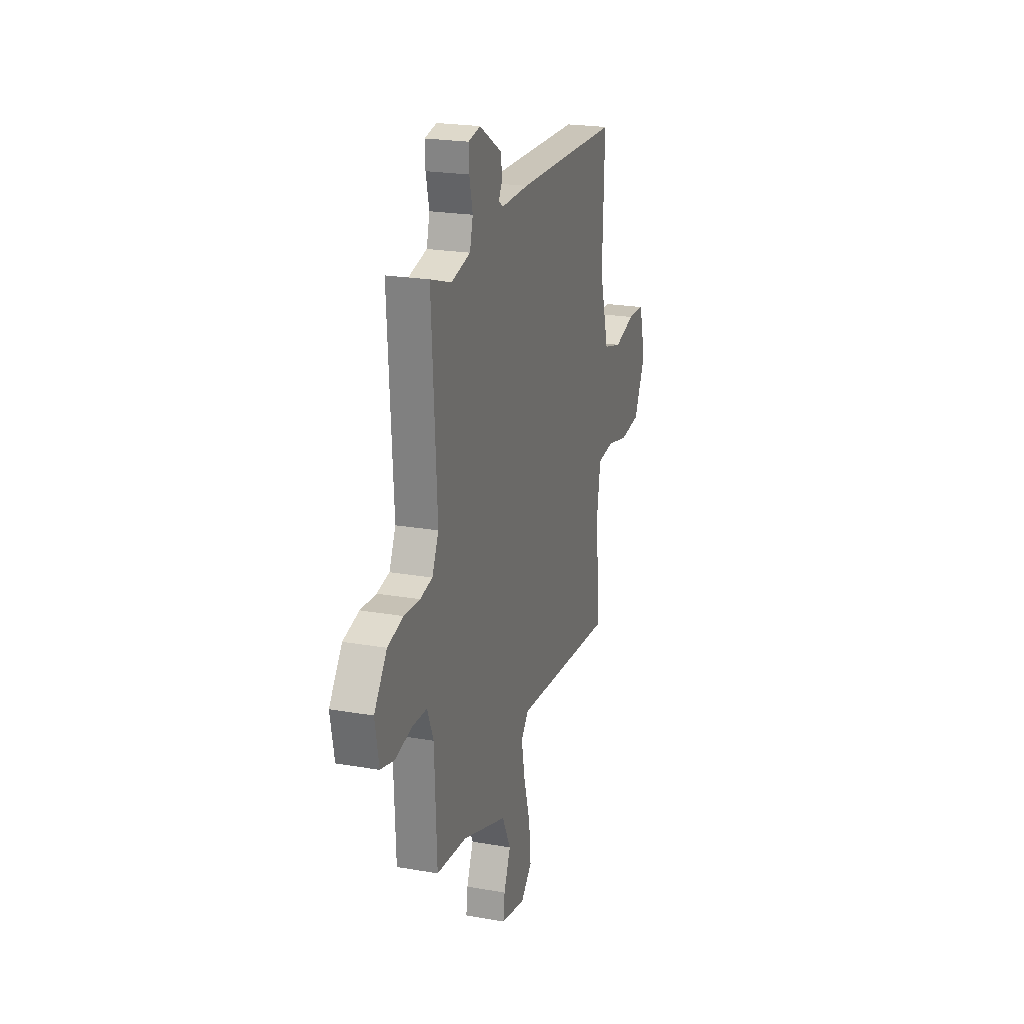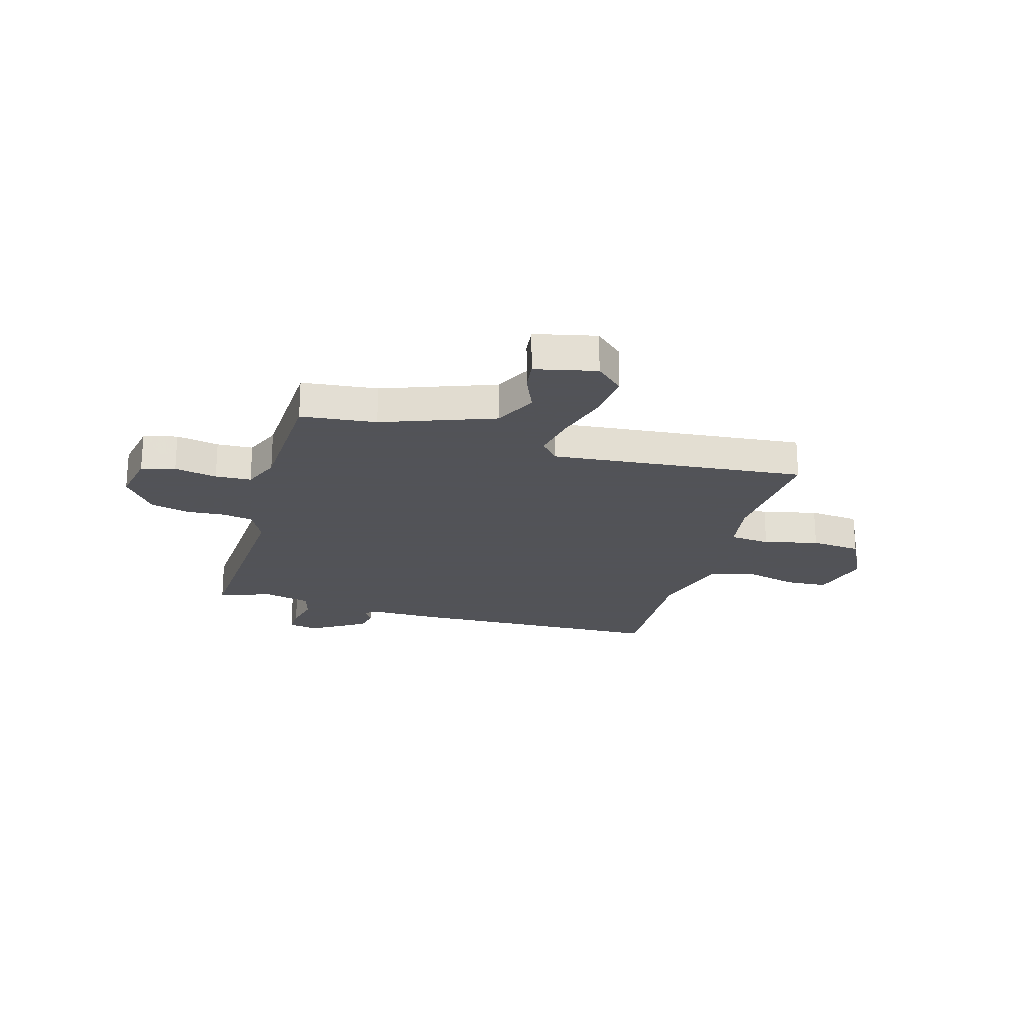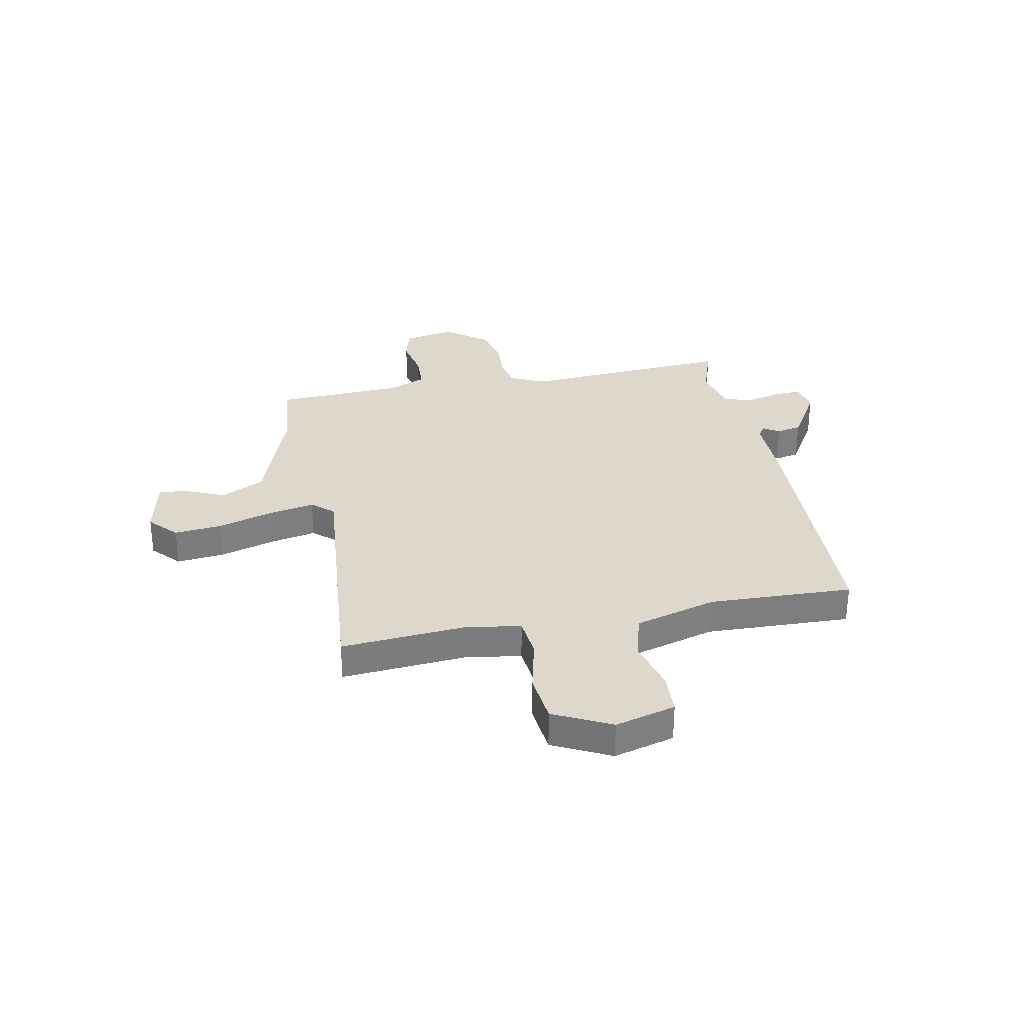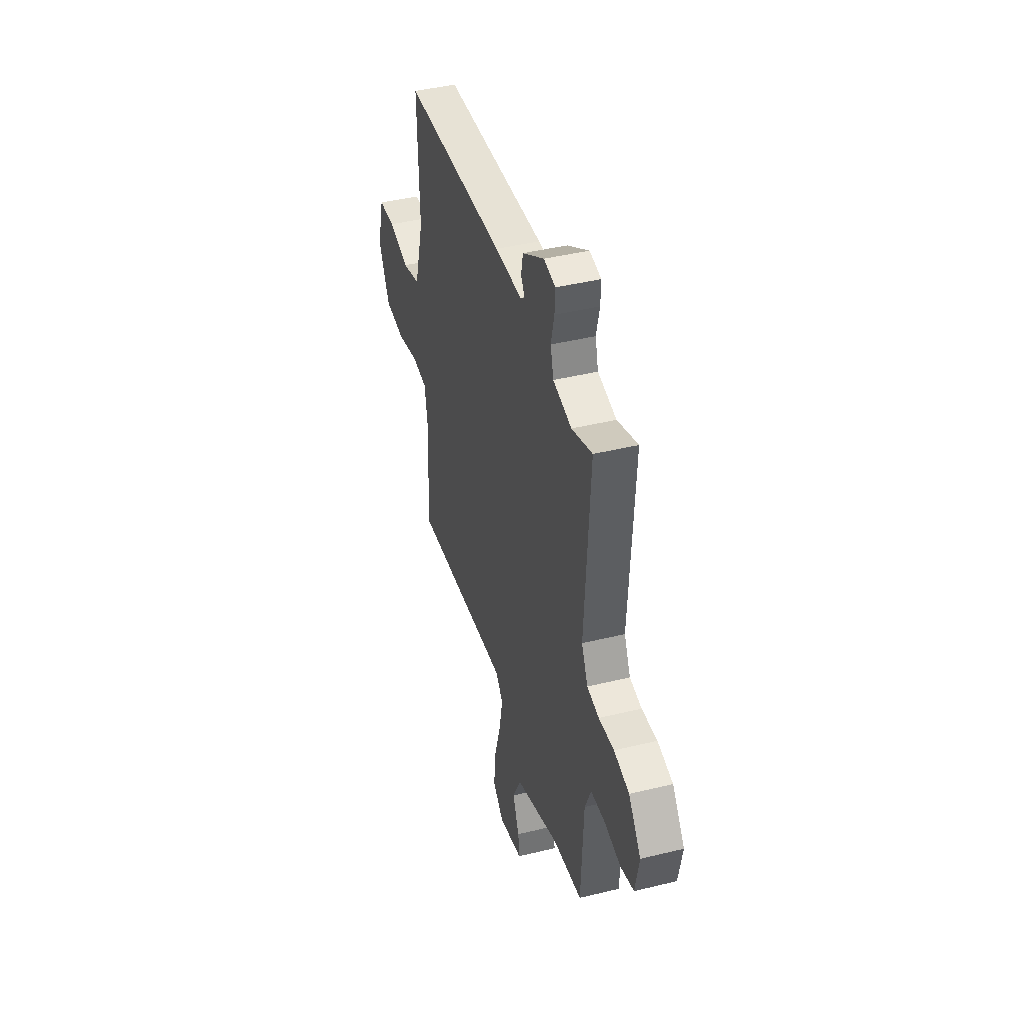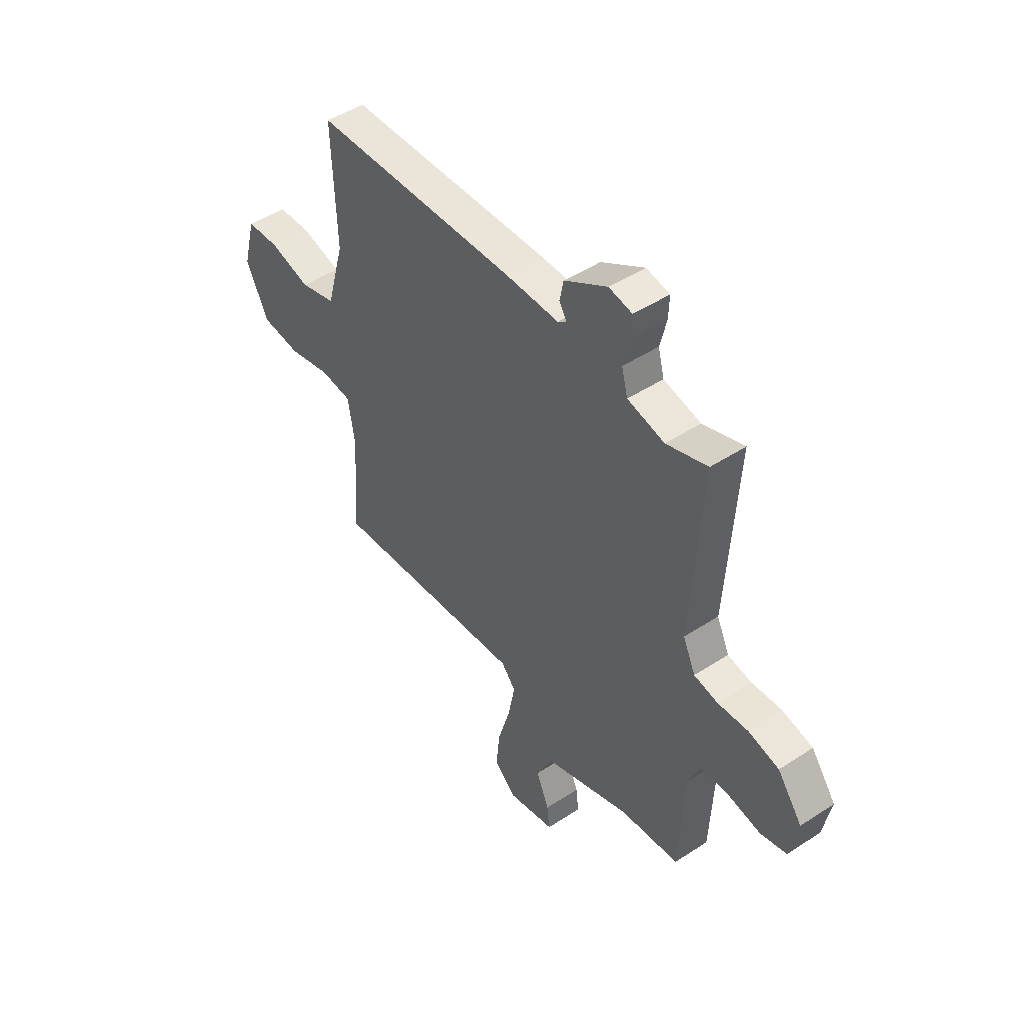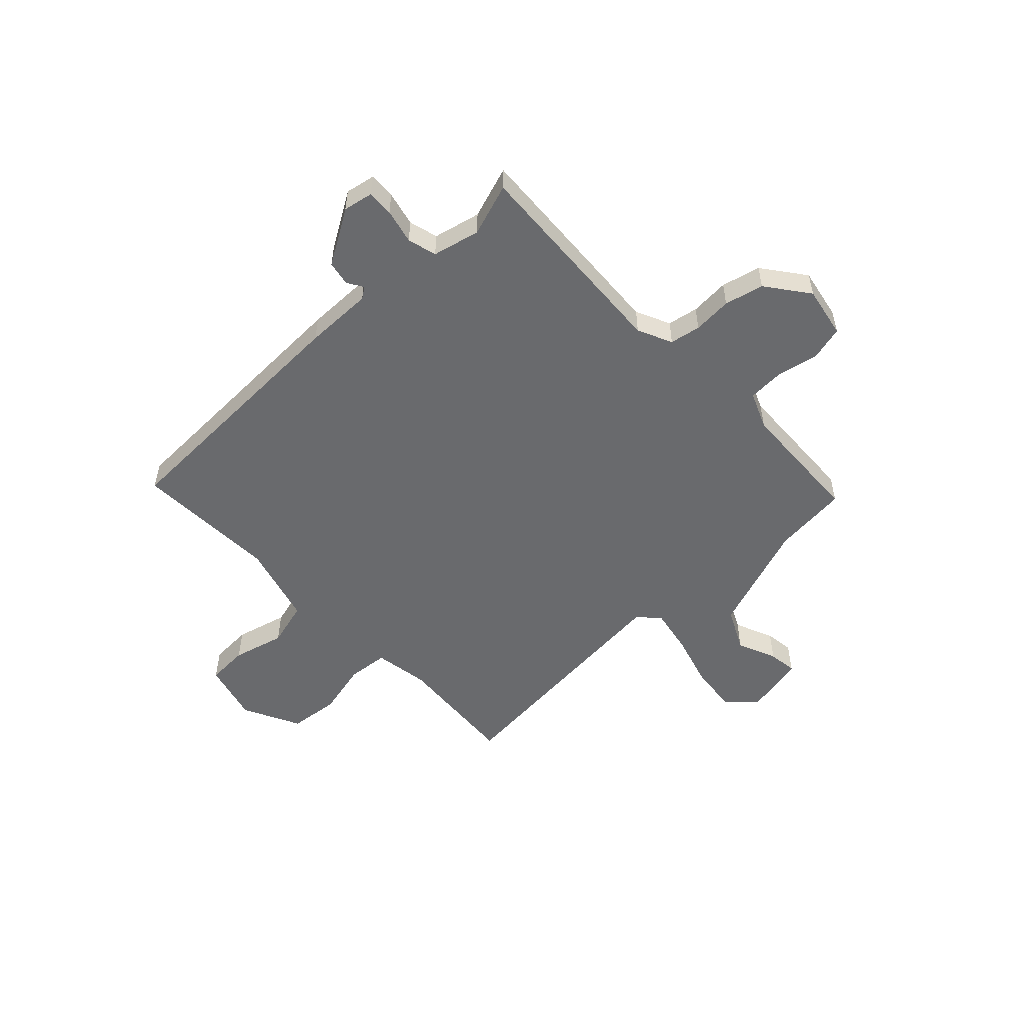
<metadata>
{"format":"obj","ext":"obj","renderer":"f3d","projection":"perspective","resolution":1024,"background":"white","views":[{"elev":22.3,"azim":106.9,"up":"+Z"},{"elev":-22.5,"azim":164.3,"up":"+Y"},{"elev":31.3,"azim":-101.2,"up":"+Y"},{"elev":42.1,"azim":73.6,"up":"+Z"},{"elev":47.3,"azim":53.5,"up":"+Z"},{"elev":-53.0,"azim":43.6,"up":"+Y"}]}
</metadata>
<code>
v -0.5 0.07 -0.5
v -0.482 0.07 -0.26
v -0.499 0.07 -0.154
v -0.577 0.07 -0.146
v -0.682 0.07 -0.171
v -0.779 0.07 -0.161
v -0.834 0.07 -0.051
v -0.803 0.07 0.065
v -0.722 0.07 0.069
v -0.622 0.07 0.043
v -0.534 0.07 0.067
v -0.49 0.07 0.224
v -0.5 0.07 0.5
v 0.004 0.07 0.516
v 0.136 0.07 0.515
v 0.158 0.07 0.53
v 0.139 0.07 0.561
v 0.148 0.07 0.608
v 0.254 0.07 0.672
v 0.311 0.07 0.661
v 0.309 0.07 0.61
v 0.293 0.07 0.543
v 0.308 0.07 0.487
v 0.399 0.07 0.466
v 0.5 0.07 0.5
v 0.475 0.07 0.092
v 0.506 0.07 0.026
v 0.565 0.07 0.015
v 0.64 0.07 0.02
v 0.715 0.07 0.002
v 0.776 0.07 -0.079
v 0.757 0.07 -0.178
v 0.692 0.07 -0.195
v 0.61 0.07 -0.179
v 0.541 0.07 -0.182
v 0.511 0.07 -0.253
v 0.5 0.07 -0.5
v 0.355 0.07 -0.515
v 0.141 0.07 -0.592
v 0.1 0.07 -0.674
v 0.132 0.07 -0.749
v 0.139 0.07 -0.805
v 0.021 0.07 -0.831
v -0.032 0.07 -0.782
v -0.023 0.07 -0.69
v 0.008 0.07 -0.584
v 0.025 0.07 -0.496
v -0.011 0.07 -0.455
v -0.5 0 -0.5
v -0.482 0 -0.26
v -0.499 0 -0.154
v -0.577 0 -0.146
v -0.682 0 -0.171
v -0.779 0 -0.161
v -0.834 0 -0.051
v -0.803 0 0.065
v -0.722 0 0.069
v -0.622 0 0.043
v -0.534 0 0.067
v -0.49 0 0.224
v -0.5 0 0.5
v 0.004 0 0.516
v 0.136 0 0.515
v 0.158 0 0.53
v 0.139 0 0.561
v 0.148 0 0.608
v 0.254 0 0.672
v 0.311 0 0.661
v 0.309 0 0.61
v 0.293 0 0.543
v 0.308 0 0.487
v 0.399 0 0.466
v 0.5 0 0.5
v 0.475 0 0.092
v 0.506 0 0.026
v 0.565 0 0.015
v 0.64 0 0.02
v 0.715 0 0.002
v 0.776 0 -0.079
v 0.757 0 -0.178
v 0.692 0 -0.195
v 0.61 0 -0.179
v 0.541 0 -0.182
v 0.511 0 -0.253
v 0.5 0 -0.5
v 0.355 0 -0.515
v 0.141 0 -0.592
v 0.1 0 -0.674
v 0.132 0 -0.749
v 0.139 0 -0.805
v 0.021 0 -0.831
v -0.032 0 -0.782
v -0.023 0 -0.69
v 0.008 0 -0.584
v 0.025 0 -0.496
v -0.011 0 -0.455
f 44 45 46
f 43 44 46
f 42 43 46
f 41 42 46
f 40 41 46
f 39 40 46 47
f 38 39 47 48
f 36 37 38 48
f 32 33 34
f 31 32 34
f 30 31 34
f 29 30 34
f 28 29 34
f 27 28 34 35
f 48 1 2
f 36 48 2
f 35 36 2
f 27 35 2
f 26 27 2
f 20 21 22
f 19 20 22
f 18 19 22
f 17 18 22
f 16 17 22
f 15 16 22 23
f 15 23 24
f 14 15 24
f 13 14 24
f 12 13 24
f 8 9 10
f 7 8 10
f 6 7 10
f 5 6 10
f 4 5 10
f 3 4 10 11
f 2 3 11
f 26 2 11
f 25 26 11
f 24 25 11
f 11 12 24
f 94 93 92
f 94 92 91
f 94 91 90
f 94 90 89
f 94 89 88
f 95 94 88 87
f 96 95 87 86
f 96 86 85 84
f 82 81 80
f 82 80 79
f 82 79 78
f 82 78 77
f 82 77 76
f 83 82 76 75
f 50 49 96
f 50 96 84
f 50 84 83
f 50 83 75
f 50 75 74
f 70 69 68
f 70 68 67
f 70 67 66
f 70 66 65
f 70 65 64
f 71 70 64 63
f 72 71 63
f 72 63 62
f 72 62 61
f 72 61 60
f 58 57 56
f 58 56 55
f 58 55 54
f 58 54 53
f 58 53 52
f 59 58 52 51
f 59 51 50
f 59 50 74
f 59 74 73
f 59 73 72
f 72 60 59
f 1 49 50 2
f 2 50 51 3
f 3 51 52 4
f 4 52 53 5
f 5 53 54 6
f 6 54 55 7
f 7 55 56 8
f 8 56 57 9
f 9 57 58 10
f 10 58 59 11
f 11 59 60 12
f 12 60 61 13
f 13 61 62 14
f 14 62 63 15
f 15 63 64 16
f 16 64 65 17
f 17 65 66 18
f 18 66 67 19
f 19 67 68 20
f 20 68 69 21
f 21 69 70 22
f 22 70 71 23
f 23 71 72 24
f 24 72 73 25
f 25 73 74 26
f 26 74 75 27
f 27 75 76 28
f 28 76 77 29
f 29 77 78 30
f 30 78 79 31
f 31 79 80 32
f 32 80 81 33
f 33 81 82 34
f 34 82 83 35
f 35 83 84 36
f 36 84 85 37
f 37 85 86 38
f 38 86 87 39
f 39 87 88 40
f 40 88 89 41
f 41 89 90 42
f 42 90 91 43
f 43 91 92 44
f 44 92 93 45
f 45 93 94 46
f 46 94 95 47
f 47 95 96 48
f 48 96 49 1

</code>
